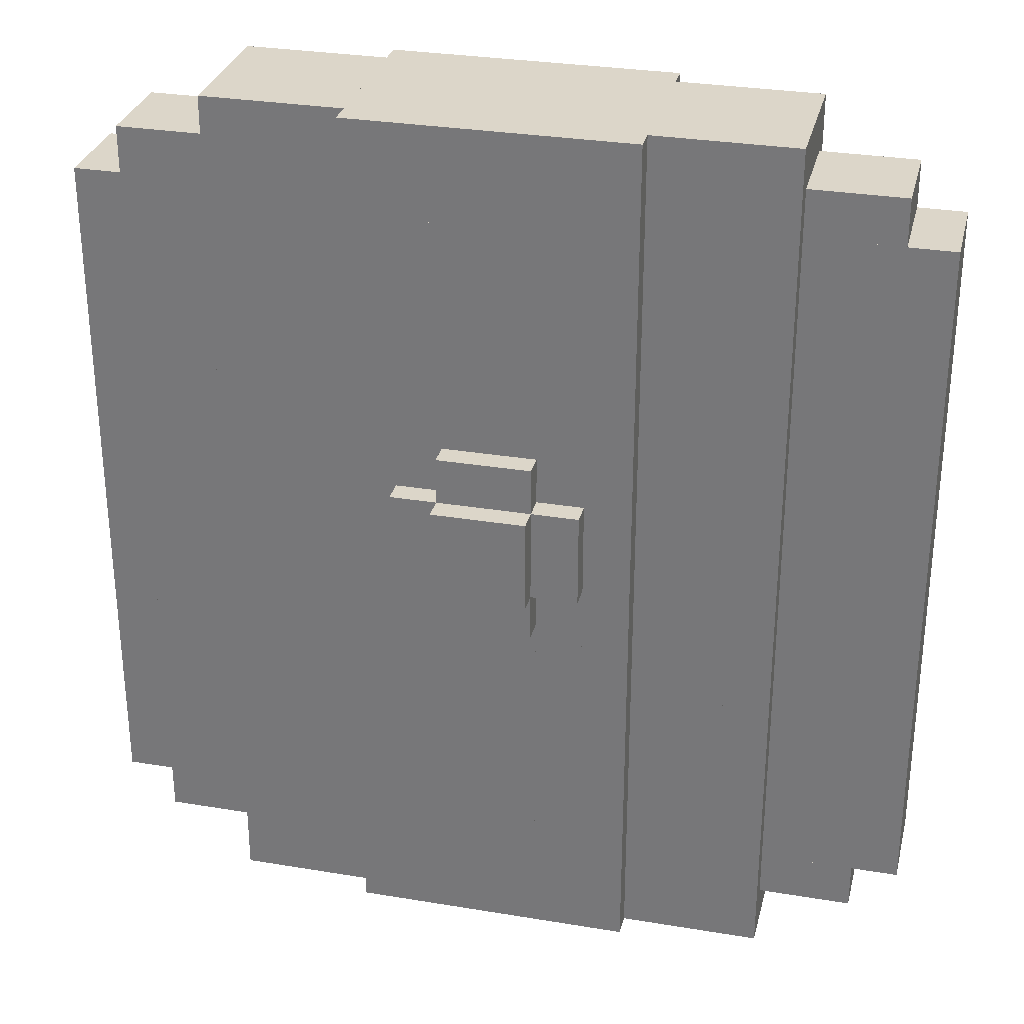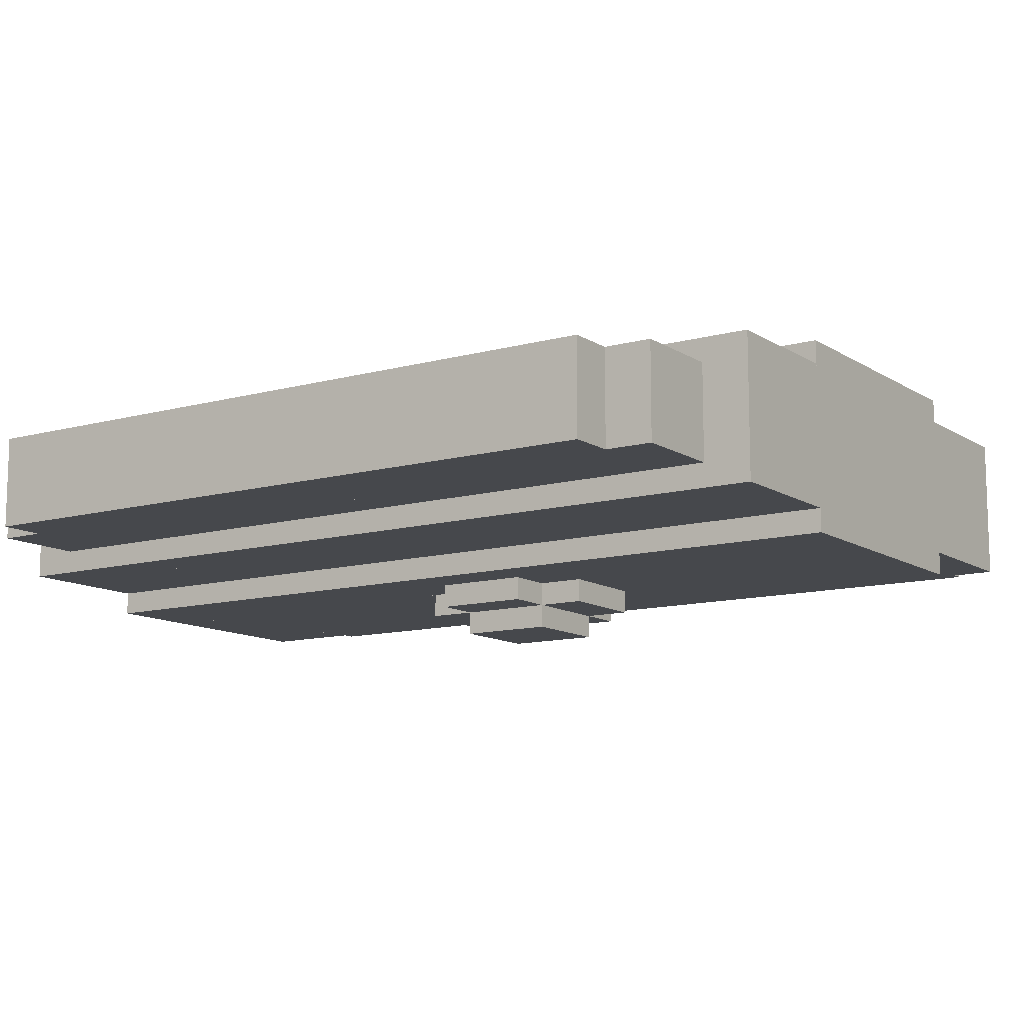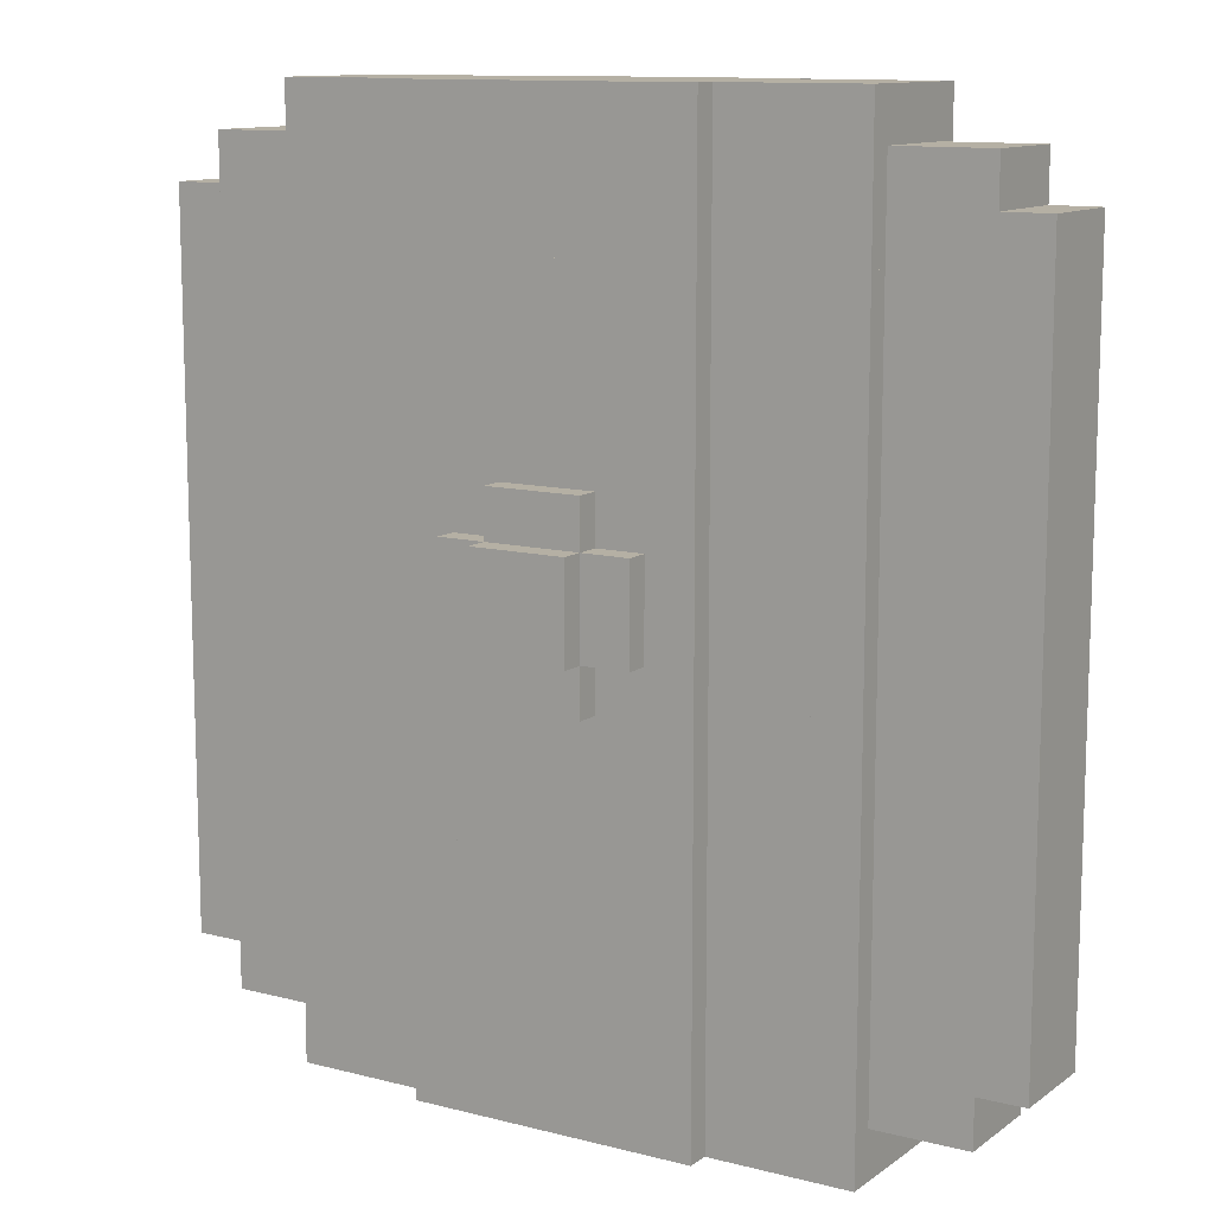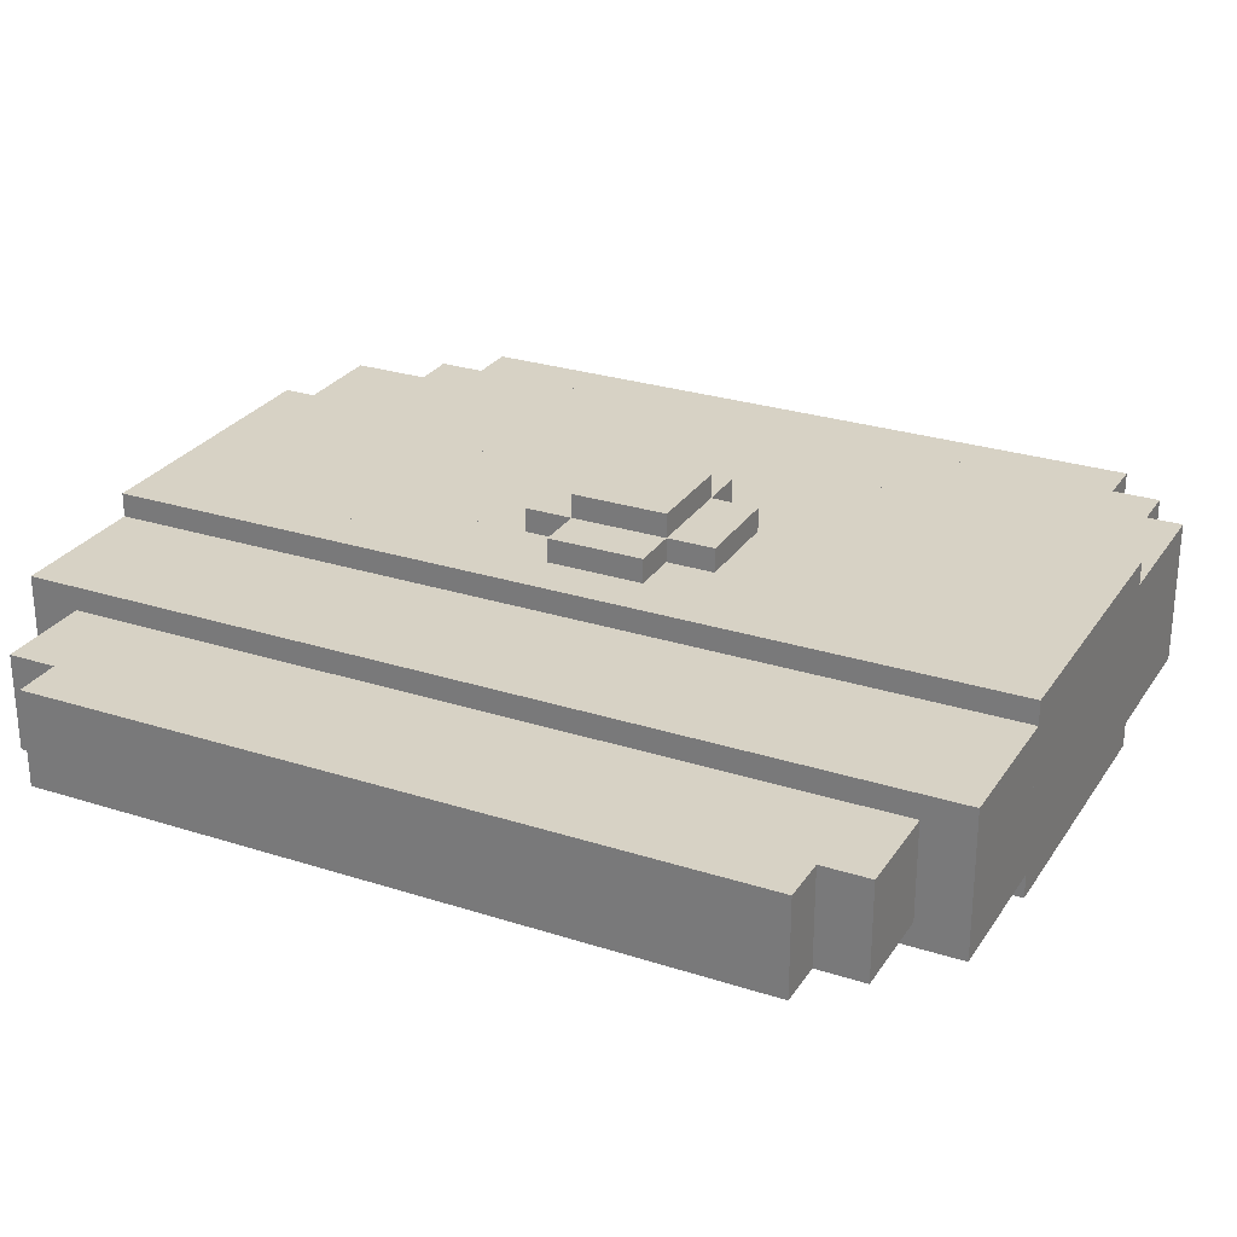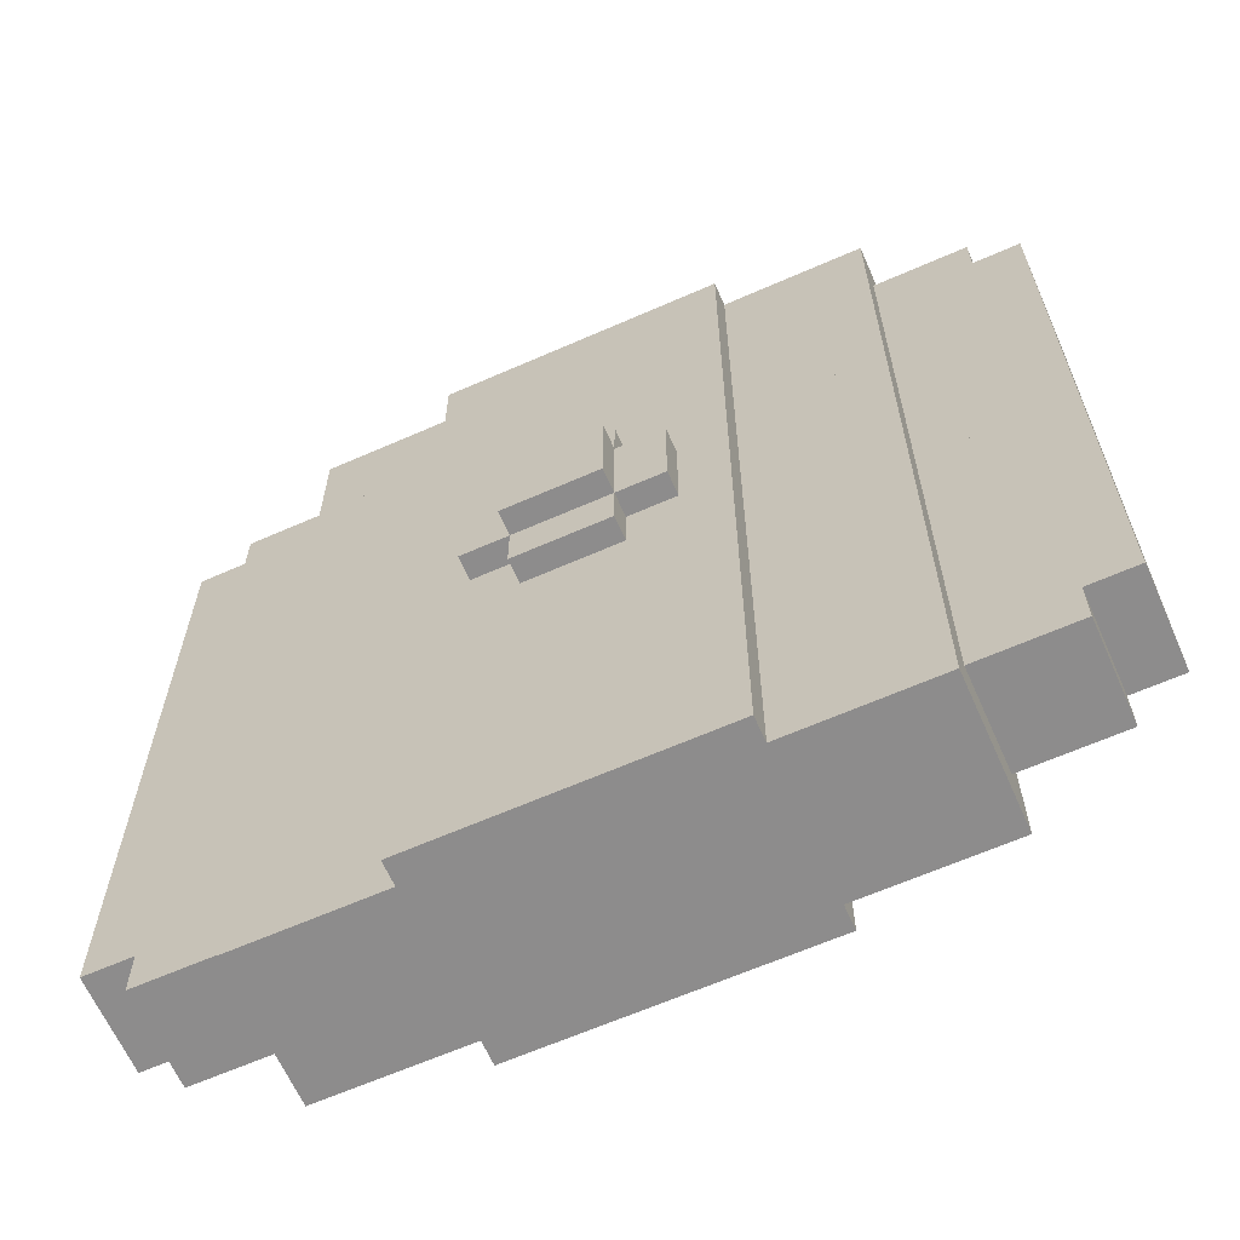
<metadata>
{"format":"obj","ext":"obj","renderer":"f3d","projection":"perspective","resolution":1024,"background":"white","views":[{"elev":30.2,"azim":-166.4,"up":"+Y"},{"elev":-11.5,"azim":123.9,"up":"+Z"},{"elev":11.6,"azim":31.8,"up":"+Y"},{"elev":27.3,"azim":116.4,"up":"+Z"},{"elev":-64.3,"azim":-156.1,"up":"+Y"}]}
</metadata>
<code>
v 6 7 1.5
v 6 7 -1.5
v 3 7 1.5
v 3 7 -1.5
v 3 8 -1.5
v 3 8 1.5
v 6 8 -1.5
v 6 8 1.5
v 3 7 2
v 3 7 -2
v -3 7 2
v -3 7 -2
v -3 8 -2
v -3 8 2
v 3 8 -2
v 3 8 2
v -3 7 1.5
v -3 7 -1.5
v -6 7 1.5
v -6 7 -1.5
v -6 8 -1.5
v -6 8 1.5
v -3 8 -1.5
v -3 8 1.5
v 5 7 1.5
v 5 7 -1.5
v 5 8 -1.5
v 5 8 1.5
v 8 6 1
v 8 6 -1
v 6 6 1
v 6 6 -1
v 6 7 -1
v 6 7 1
v 8 7 -1
v 8 7 1
v -6 6 1
v -6 6 -1
v -8 6 1
v -8 6 -1
v -8 7 -1
v -8 7 1
v -6 7 -1
v -6 7 1
v 9 -9 1
v 9 -9 -1
v 8 -9 1
v 8 -9 -1
v 9 6 -1
v 9 6 1
v -8 -9 1
v -8 -9 -1
v -9 -9 1
v -9 -9 -1
v -9 6 -1
v -9 6 1
v 1 0 2.5
v 1 0 -2.5
v -1 0 2.5
v -1 0 -2.5
v -1 1 -2.5
v -1 1 2.5
v 1 1 -2.5
v 1 1 2.5
v 2 -2 2.5
v 2 -2 -2.5
v 1 -2 2.5
v 1 -2 -2.5
v 2 0 -2.5
v 2 0 2.5
v -1 -2 2.5
v -1 -2 -2.5
v -2 -2 2.5
v -2 -2 -2.5
v -2 0 -2.5
v -2 0 2.5
v 1 -3 2.5
v 1 -3 -2.5
v -1 -3 2.5
v -1 -3 -2.5
v 8 -10 1
v 8 -10 -1
v 6 -10 1
v 6 -10 -1
v 6 -9 -1
v 6 -9 1
v -6 -10 1
v -6 -10 -1
v -8 -10 1
v -8 -10 -1
v -6 -9 -1
v -6 -9 1
v 6 -11 1.5
v 6 -11 -1.5
v 3 -11 1.5
v 3 -11 -1.5
v 3 -10 -1.5
v 3 -10 1.5
v 6 -10 -1.5
v 6 -10 1.5
v 3 -11 2
v 3 -11 -2
v -3 -11 2
v -3 -11 -2
v -3 -10 -2
v -3 -10 2
v 3 -10 -2
v 3 -10 2
v -3 -11 1.5
v -3 -11 -1.5
v -6 -11 1.5
v -6 -11 -1.5
v -6 -10 -1.5
v -6 -10 1.5
v -3 -10 -1.5
v -3 -10 1.5
v 6 5 1.5
v 6 5 -1.5
v 5 5 1.5
v 5 5 -1.5
v 5 6 1.5
v 5 6 -1.5
v 3 6 1.5
v 3 6 -1.5
v 3 6 2
v 3 6 -2
v -3 6 2
v -3 6 -2
v -3 6 1.5
v -3 6 -1.5
v -6 6 1.5
v -6 6 -1.5
v 7 -9 1
v 7 -9 -1
v 7 6 -1
v 7 6 1
v 7 5 1
v 7 5 -1
v 6 5 1
v 6 5 -1
v -5 5 1.5
v -5 5 -1.5
v -6 5 1.5
v -6 5 -1.5
v -5 6 -1.5
v -5 6 1.5
v -6 5 1
v -6 5 -1
v -8 5 1
v -8 5 -1
v -7 -9 1
v -7 -9 -1
v -7 5 -1
v -7 5 1
v 6 -8 -1
v 6 -8 1
v 7 -8 -1
v 7 -8 1
v 5 -10 1.5
v 5 -10 -1.5
v 5 -8 -1.5
v 5 -8 1.5
v 6 -8 -1.5
v 6 -8 1.5
v -5 -10 1.5
v -5 -10 -1.5
v -6 -8 -1.5
v -6 -8 1.5
v -5 -8 -1.5
v -5 -8 1.5
v -7 -8 -1
v -7 -8 1
v -6 -8 -1
v -6 -8 1
v 3 -9 -1.5
v 3 -9 1.5
v 5 -9 -1.5
v 5 -9 1.5
v -3 -9 -2
v -3 -9 2
v 3 -9 -2
v 3 -9 2
v -5 -9 -1.5
v -5 -9 1.5
v -3 -9 -1.5
v -3 -9 1.5
v 2 -9 2
v 2 -9 -2
v 2 6 -2
v 2 6 2
v 2 5 2
v 2 5 -2
v -3 5 2
v -3 5 -2
v 2 0 2
v 2 0 -2
v 1 0 2
v 1 0 -2
v 1 5 -2
v 1 5 2
v 1 4 2
v 1 4 -2
v -3 4 2
v -3 4 -2
v 1 1 2
v 1 1 -2
v -3 1 2
v -3 1 -2
v -1 0 2
v -1 0 -2
v -3 0 2
v -3 0 -2
v -1 1 -2
v -1 1 2
v -2 -9 2
v -2 -9 -2
v -2 0 -2
v -2 0 2
v 1 -9 2
v 1 -9 -2
v 1 -2 -2
v 1 -2 2
v 2 -2 -2
v 2 -2 2
v -1 -9 2
v -1 -9 -2
v -2 -2 -2
v -2 -2 2
v -1 -2 -2
v -1 -2 2
v -1 -3 -2
v -1 -3 2
v 1 -3 -2
v 1 -3 2
v 1 -2 3
v 1 -2 -3
v -1 -2 3
v -1 -2 -3
v -1 0 -3
v -1 0 3
v 1 0 -3
v 1 0 3
f 3 2 1
f 2 3 4
f 3 5 4
f 5 3 6
f 5 2 4
f 2 5 7
f 8 3 1
f 3 8 6
f 8 2 7
f 2 8 1
f 5 8 7
f 8 5 6
f 11 10 9
f 10 11 12
f 11 13 12
f 13 11 14
f 13 10 12
f 10 13 15
f 16 11 9
f 11 16 14
f 16 10 15
f 10 16 9
f 13 16 15
f 16 13 14
f 19 18 17
f 18 19 20
f 19 21 20
f 21 19 22
f 21 18 20
f 18 21 23
f 24 19 17
f 19 24 22
f 24 18 23
f 18 24 17
f 21 24 23
f 24 21 22
f 25 2 1
f 2 25 26
f 25 27 26
f 27 25 28
f 27 2 26
f 2 27 7
f 8 25 1
f 25 8 28
f 8 2 7
f 2 8 1
f 27 8 7
f 8 27 28
f 31 30 29
f 30 31 32
f 31 33 32
f 33 31 34
f 33 30 32
f 30 33 35
f 36 31 29
f 31 36 34
f 36 30 35
f 30 36 29
f 33 36 35
f 36 33 34
f 39 38 37
f 38 39 40
f 39 41 40
f 41 39 42
f 41 38 40
f 38 41 43
f 44 39 37
f 39 44 42
f 44 38 43
f 38 44 37
f 41 44 43
f 44 41 42
f 47 46 45
f 46 47 48
f 47 30 48
f 30 47 29
f 30 46 48
f 46 30 49
f 50 47 45
f 47 50 29
f 50 46 49
f 46 50 45
f 30 50 49
f 50 30 29
f 53 52 51
f 52 53 54
f 53 55 54
f 55 53 56
f 55 52 54
f 52 55 40
f 39 53 51
f 53 39 56
f 39 52 40
f 52 39 51
f 55 39 40
f 39 55 56
f 59 58 57
f 58 59 60
f 59 61 60
f 61 59 62
f 61 58 60
f 58 61 63
f 64 59 57
f 59 64 62
f 64 58 63
f 58 64 57
f 61 64 63
f 64 61 62
f 67 66 65
f 66 67 68
f 67 58 68
f 58 67 57
f 58 66 68
f 66 58 69
f 70 67 65
f 67 70 57
f 70 66 69
f 66 70 65
f 58 70 69
f 70 58 57
f 73 72 71
f 72 73 74
f 73 75 74
f 75 73 76
f 75 72 74
f 72 75 60
f 59 73 71
f 73 59 76
f 59 72 60
f 72 59 71
f 75 59 60
f 59 75 76
f 79 78 77
f 78 79 80
f 79 72 80
f 72 79 71
f 72 78 80
f 78 72 68
f 67 79 77
f 79 67 71
f 67 78 68
f 78 67 77
f 72 67 68
f 67 72 71
f 83 82 81
f 82 83 84
f 83 85 84
f 85 83 86
f 85 82 84
f 82 85 48
f 47 83 81
f 83 47 86
f 47 82 48
f 82 47 81
f 85 47 48
f 47 85 86
f 89 88 87
f 88 89 90
f 89 52 90
f 52 89 51
f 52 88 90
f 88 52 91
f 92 89 87
f 89 92 51
f 92 88 91
f 88 92 87
f 52 92 91
f 92 52 51
f 95 94 93
f 94 95 96
f 95 97 96
f 97 95 98
f 97 94 96
f 94 97 99
f 100 95 93
f 95 100 98
f 100 94 99
f 94 100 93
f 97 100 99
f 100 97 98
f 103 102 101
f 102 103 104
f 103 105 104
f 105 103 106
f 105 102 104
f 102 105 107
f 108 103 101
f 103 108 106
f 108 102 107
f 102 108 101
f 105 108 107
f 108 105 106
f 111 110 109
f 110 111 112
f 111 113 112
f 113 111 114
f 113 110 112
f 110 113 115
f 116 111 109
f 111 116 114
f 116 110 115
f 110 116 109
f 113 116 115
f 116 113 114
f 119 118 117
f 118 119 120
f 119 26 120
f 26 119 25
f 26 118 120
f 118 26 2
f 1 119 117
f 119 1 25
f 1 118 2
f 118 1 117
f 26 1 2
f 1 26 25
f 123 122 121
f 122 123 124
f 123 4 124
f 4 123 3
f 4 122 124
f 122 4 26
f 25 123 121
f 123 25 3
f 25 122 26
f 122 25 121
f 4 25 26
f 25 4 3
f 127 126 125
f 126 127 128
f 127 12 128
f 12 127 11
f 12 126 128
f 126 12 10
f 9 127 125
f 127 9 11
f 9 126 10
f 126 9 125
f 12 9 10
f 9 12 11
f 131 130 129
f 130 131 132
f 131 20 132
f 20 131 19
f 20 130 132
f 130 20 18
f 17 131 129
f 131 17 19
f 17 130 18
f 130 17 129
f 20 17 18
f 17 20 19
f 133 48 47
f 48 133 134
f 133 135 134
f 135 133 136
f 135 48 134
f 48 135 30
f 29 133 47
f 133 29 136
f 29 48 30
f 48 29 47
f 135 29 30
f 29 135 136
f 139 138 137
f 138 139 140
f 139 32 140
f 32 139 31
f 32 138 140
f 138 32 135
f 136 139 137
f 139 136 31
f 136 138 135
f 138 136 137
f 32 136 135
f 136 32 31
f 143 142 141
f 142 143 144
f 143 132 144
f 132 143 131
f 132 142 144
f 142 132 145
f 146 143 141
f 143 146 131
f 146 142 145
f 142 146 141
f 132 146 145
f 146 132 131
f 149 148 147
f 148 149 150
f 149 40 150
f 40 149 39
f 40 148 150
f 148 40 38
f 37 149 147
f 149 37 39
f 37 148 38
f 148 37 147
f 40 37 38
f 37 40 39
f 51 152 151
f 152 51 52
f 51 150 52
f 150 51 149
f 150 152 52
f 152 150 153
f 154 51 151
f 51 154 149
f 154 152 153
f 152 154 151
f 150 154 153
f 154 150 149
f 86 134 133
f 134 86 85
f 86 155 85
f 155 86 156
f 155 134 85
f 134 155 157
f 158 86 133
f 86 158 156
f 158 134 157
f 134 158 133
f 155 158 157
f 158 155 156
f 159 99 100
f 99 159 160
f 159 161 160
f 161 159 162
f 161 99 160
f 99 161 163
f 164 159 100
f 159 164 162
f 164 99 163
f 99 164 100
f 161 164 163
f 164 161 162
f 114 166 165
f 166 114 113
f 114 167 113
f 167 114 168
f 167 166 113
f 166 167 169
f 170 114 165
f 114 170 168
f 170 166 169
f 166 170 165
f 167 170 169
f 170 167 168
f 151 91 92
f 91 151 152
f 151 171 152
f 171 151 172
f 171 91 152
f 91 171 173
f 174 151 92
f 151 174 172
f 174 91 173
f 91 174 92
f 171 174 173
f 174 171 172
f 98 160 159
f 160 98 97
f 98 175 97
f 175 98 176
f 175 160 97
f 160 175 177
f 178 98 159
f 98 178 176
f 178 160 177
f 160 178 159
f 175 178 177
f 178 175 176
f 106 107 108
f 107 106 105
f 106 179 105
f 179 106 180
f 179 107 105
f 107 179 181
f 182 106 108
f 106 182 180
f 182 107 181
f 107 182 108
f 179 182 181
f 182 179 180
f 165 115 116
f 115 165 166
f 165 183 166
f 183 165 184
f 183 115 166
f 115 183 185
f 186 165 116
f 165 186 184
f 186 115 185
f 115 186 116
f 183 186 185
f 186 183 184
f 123 122 121
f 122 123 124
f 123 4 124
f 4 123 3
f 4 122 124
f 122 4 26
f 25 123 121
f 123 25 3
f 25 122 26
f 122 25 121
f 4 25 26
f 25 4 3
f 139 138 137
f 138 139 140
f 139 32 140
f 32 139 31
f 32 138 140
f 138 32 135
f 136 139 137
f 139 136 31
f 136 138 135
f 138 136 137
f 32 136 135
f 136 32 31
f 176 177 178
f 177 176 175
f 176 124 175
f 124 176 123
f 124 177 175
f 177 124 122
f 121 176 178
f 176 121 123
f 121 177 122
f 177 121 178
f 124 121 122
f 121 124 123
f 187 181 182
f 181 187 188
f 187 189 188
f 189 187 190
f 189 181 188
f 181 189 126
f 125 187 182
f 187 125 190
f 125 181 126
f 181 125 182
f 189 125 126
f 125 189 190
f 193 192 191
f 192 193 194
f 193 128 194
f 128 193 127
f 128 192 194
f 192 128 189
f 190 193 191
f 193 190 127
f 190 192 189
f 192 190 191
f 128 190 189
f 190 128 127
f 184 185 186
f 185 184 183
f 184 145 183
f 145 184 146
f 145 185 183
f 185 145 130
f 129 184 186
f 184 129 146
f 129 185 130
f 185 129 186
f 145 129 130
f 129 145 146
f 156 157 158
f 157 156 155
f 156 140 155
f 140 156 139
f 140 157 155
f 157 140 138
f 137 156 158
f 156 137 139
f 137 157 138
f 157 137 158
f 140 137 138
f 137 140 139
f 162 163 164
f 163 162 161
f 162 120 161
f 120 162 119
f 120 163 161
f 163 120 118
f 117 162 164
f 162 117 119
f 117 163 118
f 163 117 164
f 120 117 118
f 117 120 119
f 197 196 195
f 196 197 198
f 197 199 198
f 199 197 200
f 199 196 198
f 196 199 192
f 191 197 195
f 197 191 200
f 191 196 192
f 196 191 195
f 199 191 192
f 191 199 200
f 203 202 201
f 202 203 204
f 203 194 204
f 194 203 193
f 194 202 204
f 202 194 199
f 200 203 201
f 203 200 193
f 200 202 199
f 202 200 201
f 194 200 199
f 200 194 193
f 168 169 170
f 169 168 167
f 168 144 167
f 144 168 143
f 144 169 167
f 169 144 142
f 141 168 170
f 168 141 143
f 141 169 142
f 169 141 170
f 144 141 142
f 141 144 143
f 172 173 174
f 173 172 171
f 172 153 171
f 153 172 154
f 153 173 171
f 173 153 148
f 147 172 174
f 172 147 154
f 147 173 148
f 173 147 174
f 153 147 148
f 147 153 154
f 207 206 205
f 206 207 208
f 207 204 208
f 204 207 203
f 204 206 208
f 206 204 202
f 201 207 205
f 207 201 203
f 201 206 202
f 206 201 205
f 204 201 202
f 201 204 203
f 211 210 209
f 210 211 212
f 211 208 212
f 208 211 207
f 208 210 212
f 210 208 213
f 214 211 209
f 211 214 207
f 214 210 213
f 210 214 209
f 208 214 213
f 214 208 207
f 180 216 215
f 216 180 179
f 180 212 179
f 212 180 211
f 212 216 179
f 216 212 217
f 218 180 215
f 180 218 211
f 218 216 217
f 216 218 215
f 212 218 217
f 218 212 211
f 219 188 187
f 188 219 220
f 219 221 220
f 221 219 222
f 221 188 220
f 188 221 223
f 224 219 187
f 219 224 222
f 224 188 223
f 188 224 187
f 221 224 223
f 224 221 222
f 215 226 225
f 226 215 216
f 215 227 216
f 227 215 228
f 227 226 216
f 226 227 229
f 230 215 225
f 215 230 228
f 230 226 229
f 226 230 225
f 227 230 229
f 230 227 228
f 225 220 219
f 220 225 226
f 225 231 226
f 231 225 232
f 231 220 226
f 220 231 233
f 234 225 219
f 225 234 232
f 234 220 233
f 220 234 219
f 231 234 233
f 234 231 232
f 193 192 191
f 192 193 194
f 193 128 194
f 128 193 127
f 128 192 194
f 192 128 189
f 190 193 191
f 193 190 127
f 190 192 189
f 192 190 191
f 128 190 189
f 190 128 127
f 203 202 201
f 202 203 204
f 203 194 204
f 194 203 193
f 194 202 204
f 202 194 199
f 200 203 201
f 203 200 193
f 200 202 199
f 202 200 201
f 194 200 199
f 200 194 193
f 237 236 235
f 236 237 238
f 237 239 238
f 239 237 240
f 239 236 238
f 236 239 241
f 242 237 235
f 237 242 240
f 242 236 241
f 236 242 235
f 239 242 241
f 242 239 240

</code>
